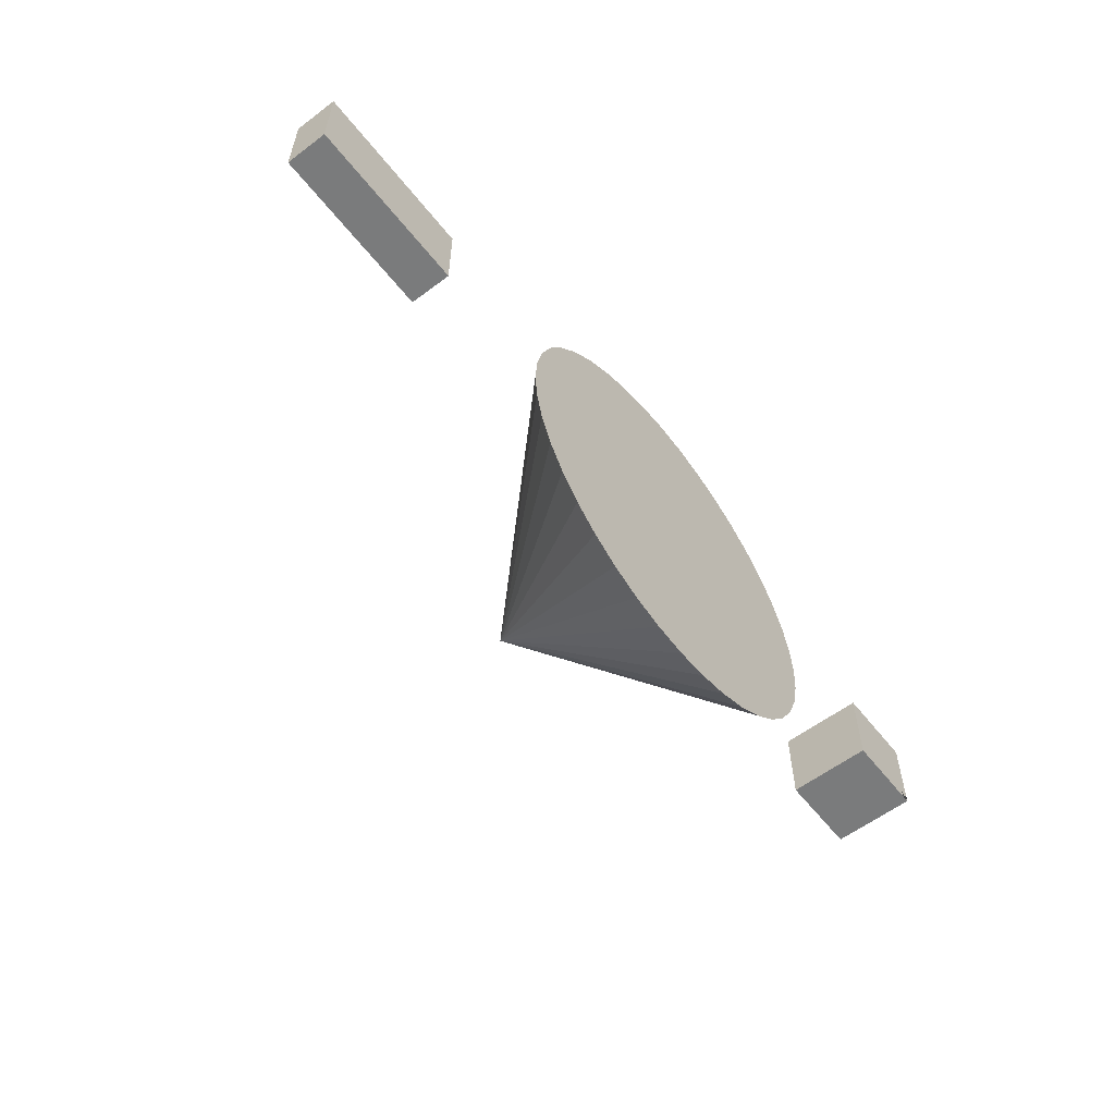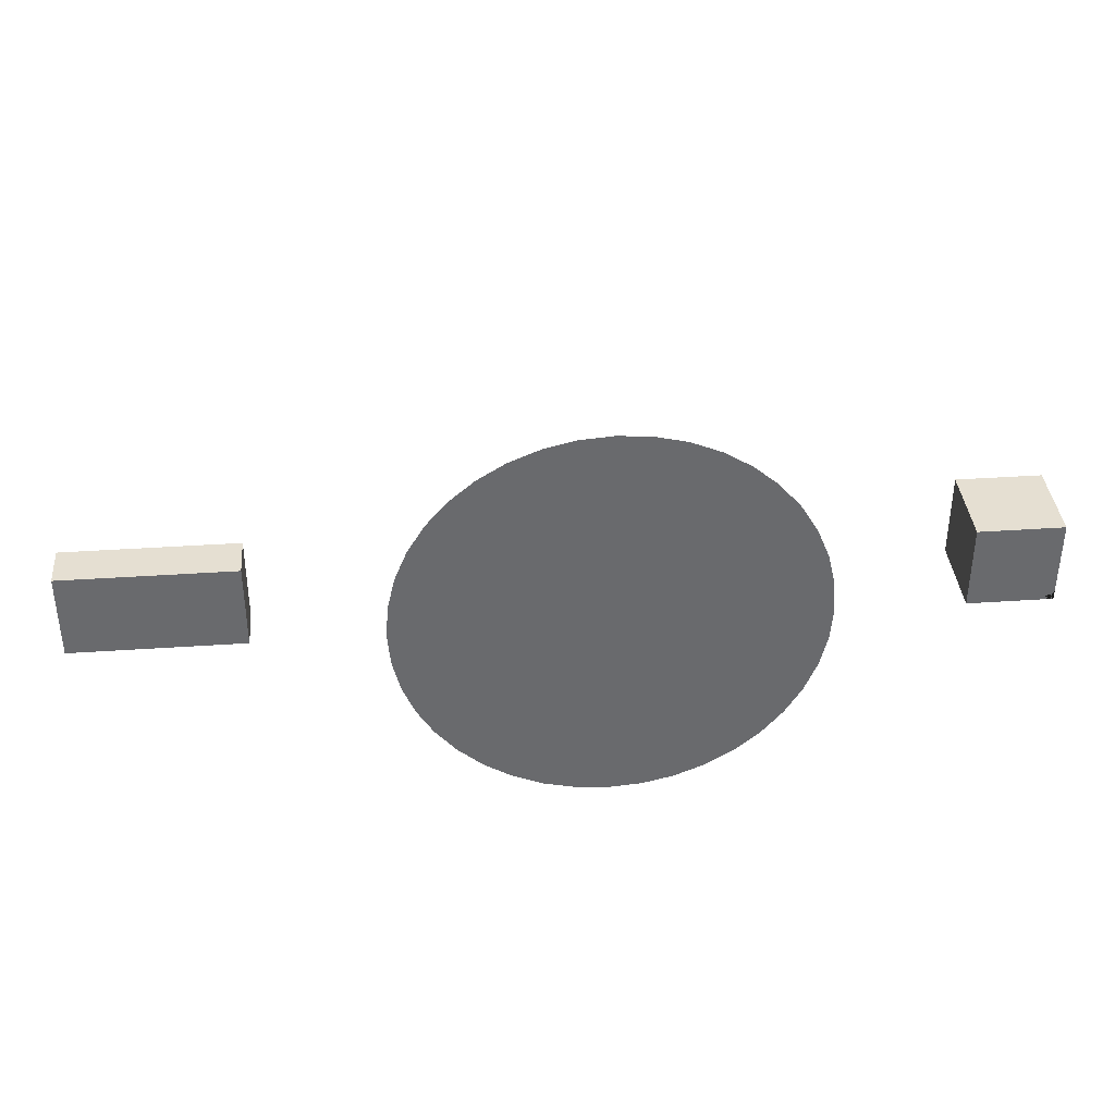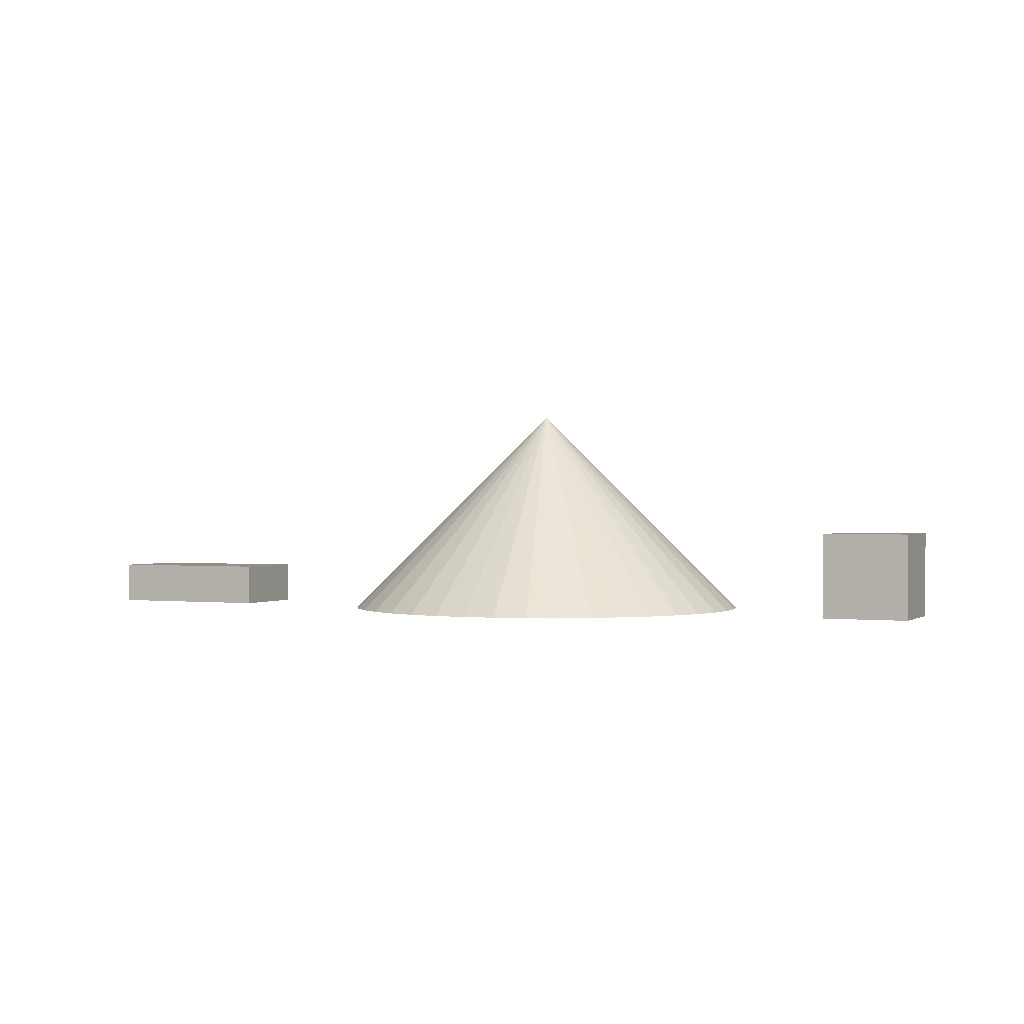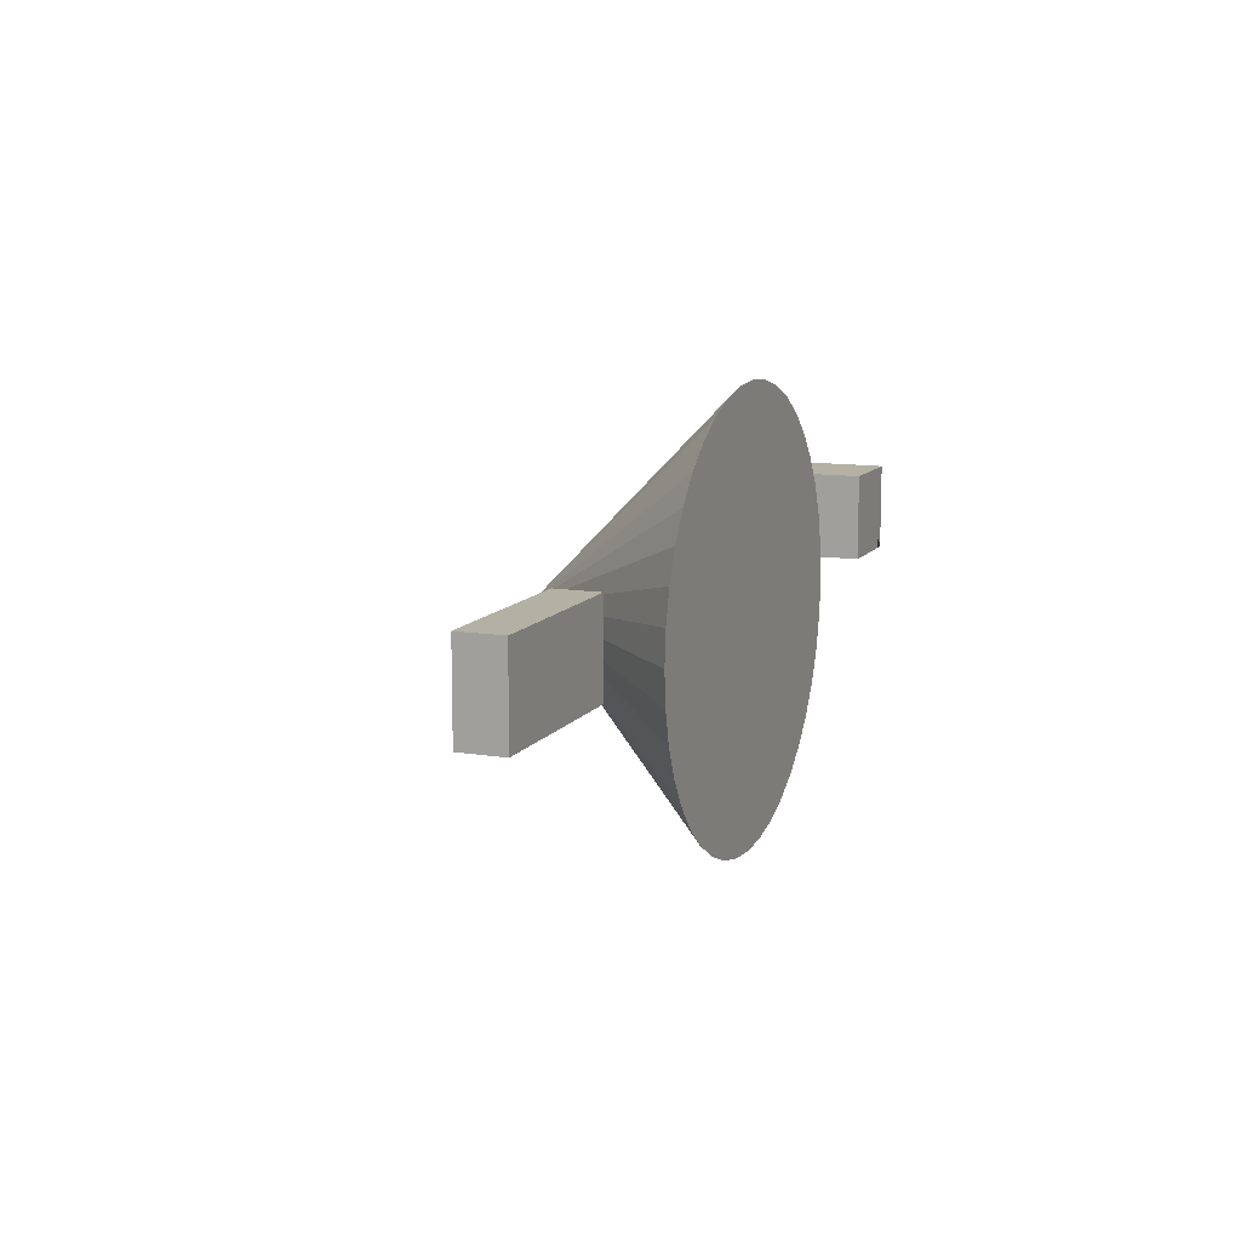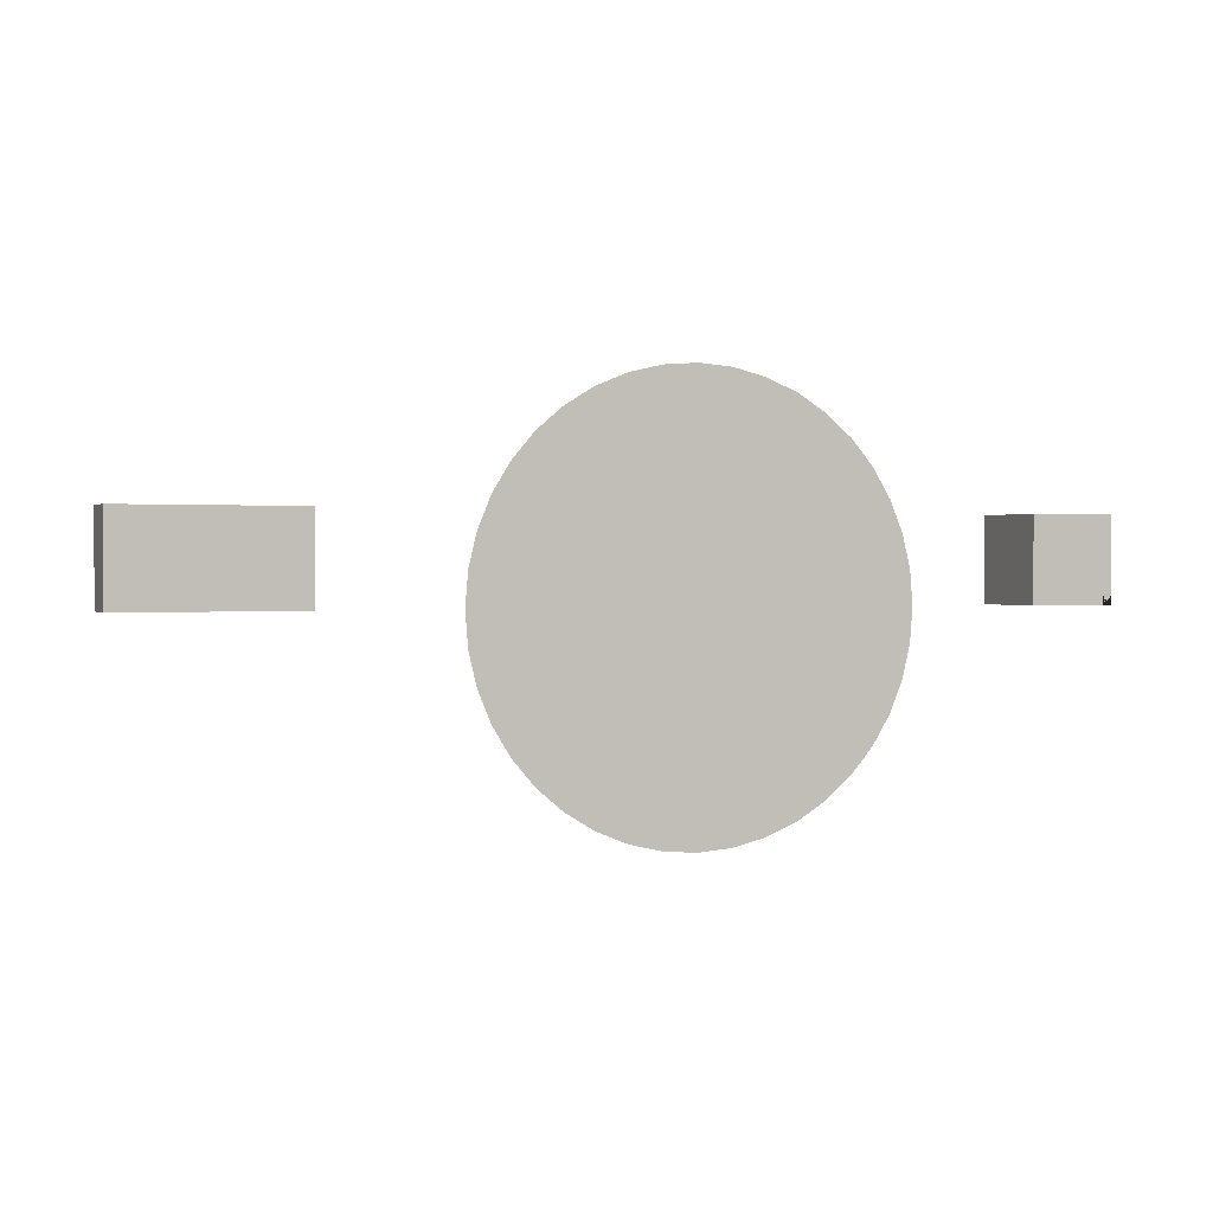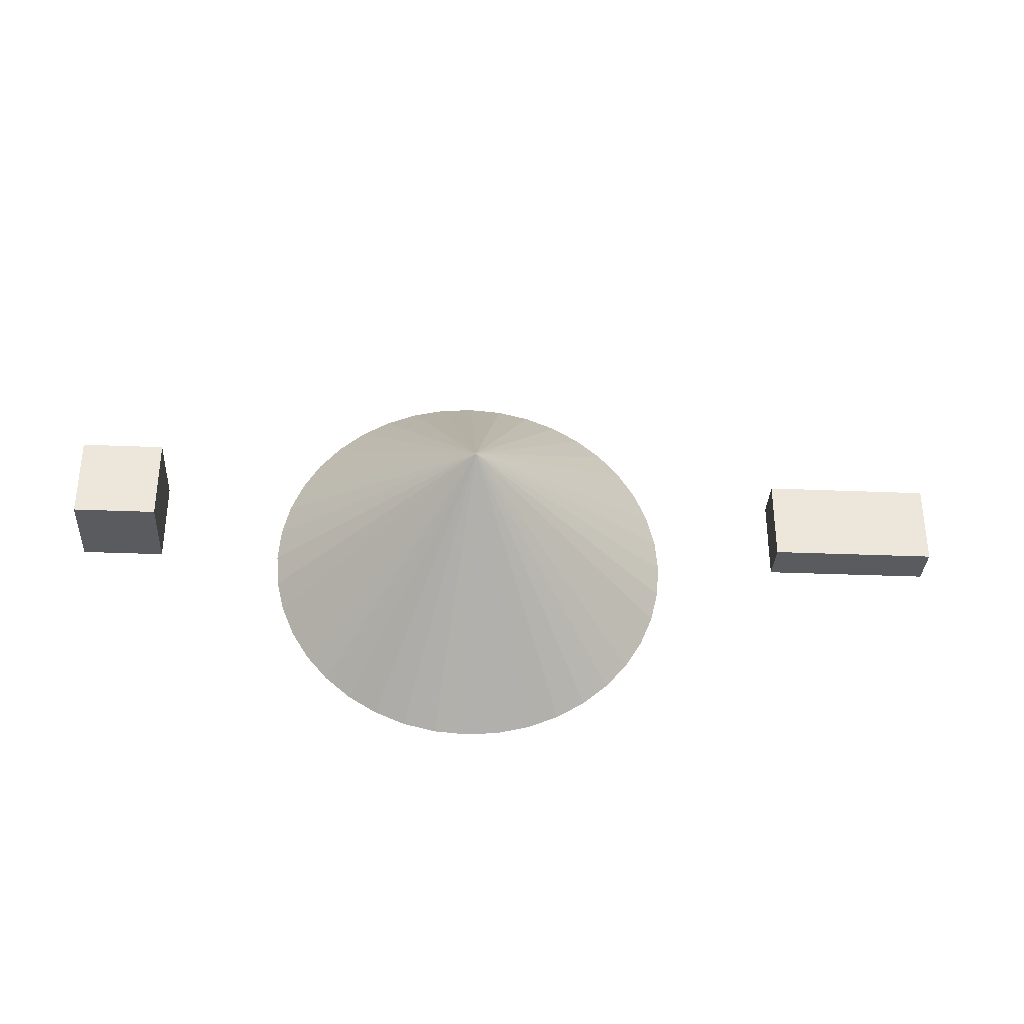
<metadata>
{"format":"obj","ext":"obj","renderer":"f3d","projection":"perspective","resolution":1024,"background":"white","views":[{"elev":-58.3,"azim":127.9,"up":"+Y"},{"elev":37.3,"azim":175.0,"up":"+Y"},{"elev":0.2,"azim":-155.4,"up":"+Z"},{"elev":11.4,"azim":111.9,"up":"+Y"},{"elev":1.0,"azim":157.9,"up":"+Y"},{"elev":-33.5,"azim":-3.2,"up":"+Y"}]}
</metadata>
<code>
v 10 10 0
v 10 10 0
v 10 10 0
v 10 0 0
v 10 0 0
v 10 0 0
v 0 10 0
v 0 10 0
v 0 10 0
v 0 0 0
v 0 0 0
v 0 0 0
v 10 10 10
v 10 10 10
v 10 10 10
v 0 0 10
v 0 0 10
v 0 0 10
v 10 0 10
v 10 0 10
v 10 0 10
v 0 10 10
v 0 10 10
v 0 10 10
v 74.69 -3.911 0
v 74.69 -3.911 0
v 74.69 -3.911 0
v 73.78 -7.725 0
v 73.78 -7.725 0
v 73.78 -7.725 0
v 50 0 0
v 72.28 -11.35 0
v 72.28 -11.35 0
v 72.28 -11.35 0
v 70.23 -14.69 0
v 70.23 -14.69 0
v 70.23 -14.69 0
v 67.68 -17.68 0
v 67.68 -17.68 0
v 67.68 -17.68 0
v 64.69 -20.23 0
v 64.69 -20.23 0
v 64.69 -20.23 0
v 61.35 -22.28 0
v 61.35 -22.28 0
v 61.35 -22.28 0
v 57.73 -23.78 0
v 57.73 -23.78 0
v 57.73 -23.78 0
v 53.91 -24.69 0
v 53.91 -24.69 0
v 53.91 -24.69 0
v 50 -25 0
v 50 -25 0
v 50 -25 0
v 46.09 -24.69 0
v 46.09 -24.69 0
v 46.09 -24.69 0
v 42.27 -23.78 0
v 42.27 -23.78 0
v 42.27 -23.78 0
v 38.65 -22.28 0
v 38.65 -22.28 0
v 38.65 -22.28 0
v 35.31 -20.23 0
v 35.31 -20.23 0
v 35.31 -20.23 0
v 32.32 -17.68 0
v 32.32 -17.68 0
v 32.32 -17.68 0
v 29.77 -14.69 0
v 29.77 -14.69 0
v 29.77 -14.69 0
v 27.72 -11.35 0
v 27.72 -11.35 0
v 27.72 -11.35 0
v 26.22 -7.725 0
v 26.22 -7.725 0
v 26.22 -7.725 0
v 25.31 -3.911 0
v 25.31 -3.911 0
v 25.31 -3.911 0
v 25 0 0
v 25 0 0
v 25 0 0
v 25.31 3.911 0
v 25.31 3.911 0
v 25.31 3.911 0
v 26.22 7.725 0
v 26.22 7.725 0
v 26.22 7.725 0
v 27.72 11.35 0
v 27.72 11.35 0
v 27.72 11.35 0
v 29.77 14.69 0
v 29.77 14.69 0
v 29.77 14.69 0
v 32.32 17.68 0
v 32.32 17.68 0
v 32.32 17.68 0
v 35.31 20.23 0
v 35.31 20.23 0
v 35.31 20.23 0
v 38.65 22.28 0
v 38.65 22.28 0
v 38.65 22.28 0
v 42.27 23.78 0
v 42.27 23.78 0
v 42.27 23.78 0
v 46.09 24.69 0
v 46.09 24.69 0
v 46.09 24.69 0
v 50 25 0
v 50 25 0
v 50 25 0
v 53.91 24.69 0
v 53.91 24.69 0
v 53.91 24.69 0
v 57.73 23.78 0
v 57.73 23.78 0
v 57.73 23.78 0
v 61.35 22.28 0
v 61.35 22.28 0
v 61.35 22.28 0
v 64.69 20.23 0
v 64.69 20.23 0
v 64.69 20.23 0
v 67.68 17.68 0
v 67.68 17.68 0
v 67.68 17.68 0
v 70.23 14.69 0
v 70.23 14.69 0
v 70.23 14.69 0
v 72.28 11.35 0
v 72.28 11.35 0
v 72.28 11.35 0
v 73.78 7.725 0
v 73.78 7.725 0
v 73.78 7.725 0
v 74.69 3.911 0
v 74.69 3.911 0
v 74.69 3.911 0
v 75 0 0
v 75 0 0
v 75 0 0
v 50 0 25
v 50 0 25
v 50 0 25
v 50 0 25
v 50 0 25
v 50 0 25
v 50 0 25
v 50 0 25
v 50 0 25
v 50 0 25
v 50 0 25
v 50 0 25
v 50 0 25
v 50 0 25
v 50 0 25
v 50 0 25
v 50 0 25
v 50 0 25
v 50 0 25
v 50 0 25
v 50 0 25
v 50 0 25
v 50 0 25
v 50 0 25
v 50 0 25
v 50 0 25
v 50 0 25
v 50 0 25
v 50 0 25
v 50 0 25
v 50 0 25
v 50 0 25
v 50 0 25
v 50 0 25
v 50 0 25
v 50 0 25
v 50 0 25
v 50 0 25
v 50 0 25
v 50 0 25
v 110 10 0
v 110 10 0
v 110 10 0
v 110 0 0
v 110 0 0
v 110 0 0
v 90 10 0
v 90 10 0
v 90 10 0
v 90 0 0
v 90 0 0
v 90 0 0
v 110 10 5
v 110 10 5
v 110 10 5
v 90 0 5
v 90 0 5
v 90 0 5
v 110 0 5
v 110 0 5
v 110 0 5
v 90 10 5
v 90 10 5
v 90 10 5
v 0 1 1
v 0 1 1
v 0 1 1
v 0 0 1
v 0 0 1
v 0 0 1
v 0 0 1
v 1 0 1
v 1 0 1
v 1 0 1
v 1 0 1
v 1 0 1
v 1 1 1
v 1 1 1
v 1 1 1
v 0 1 0
v 0 1 0
v 0 1 0
v 0 1 0
v 0 0 0
v 0 0 0
v 0 0 0
v 0 0 0
v 1 0 0
v 1 0 0
v 1 0 0
v 1 0 0
v 1 1 0
v 1 1 0
v 1 1 0
v 1 1 0
v 1 1 0
f 1 4 8
f 8 4 10
f 14 17 19
f 14 22 17
f 21 12 5
f 21 18 12
f 13 6 3
f 13 20 6
f 23 2 7
f 15 2 23
f 16 9 11
f 24 9 16
f 25 30 31
f 30 32 31
f 32 36 31
f 36 39 31
f 39 42 31
f 31 42 44
f 31 44 47
f 31 47 50
f 31 50 54
f 31 54 58
f 31 58 59
f 31 59 64
f 31 64 67
f 31 67 68
f 31 68 71
f 31 71 75
f 31 75 77
f 31 77 81
f 31 81 83
f 31 83 87
f 31 87 89
f 31 89 93
f 31 93 95
f 100 31 95
f 102 31 100
f 104 31 102
f 107 31 104
f 112 31 107
f 113 31 112
f 116 31 113
f 120 31 116
f 123 31 120
f 125 31 123
f 129 31 125
f 129 131 31
f 131 135 31
f 135 138 31
f 138 142 31
f 142 145 31
f 145 25 31
f 141 183 144
f 137 182 140
f 134 158 139
f 133 159 136
f 130 160 132
f 128 127 161
f 126 124 162
f 122 121 163
f 119 117 169
f 118 115 170
f 171 114 110
f 172 111 108
f 173 109 106
f 174 105 101
f 175 103 98
f 176 99 97
f 177 96 94
f 150 92 91
f 147 90 88
f 146 86 85
f 157 84 82
f 156 80 78
f 155 79 74
f 154 76 72
f 151 73 70
f 152 69 66
f 153 65 62
f 149 63 60
f 148 61 57
f 164 56 53
f 165 55 52
f 166 51 49
f 167 48 46
f 168 45 43
f 181 41 38
f 180 40 35
f 179 37 34
f 178 33 28
f 185 29 27
f 184 26 143
f 188 189 193
f 189 195 193
f 198 201 204
f 198 207 201
f 206 196 191
f 206 203 196
f 199 190 187
f 199 205 190
f 186 194 209
f 200 186 209
f 192 197 202
f 208 192 202
f 210 213 217
f 217 224 210
f 227 232 220
f 219 216 226
f 235 225 214
f 215 211 234
f 239 234 211
f 212 223 238
f 233 237 230
f 231 228 236
f 218 229 240
f 241 222 221

</code>
